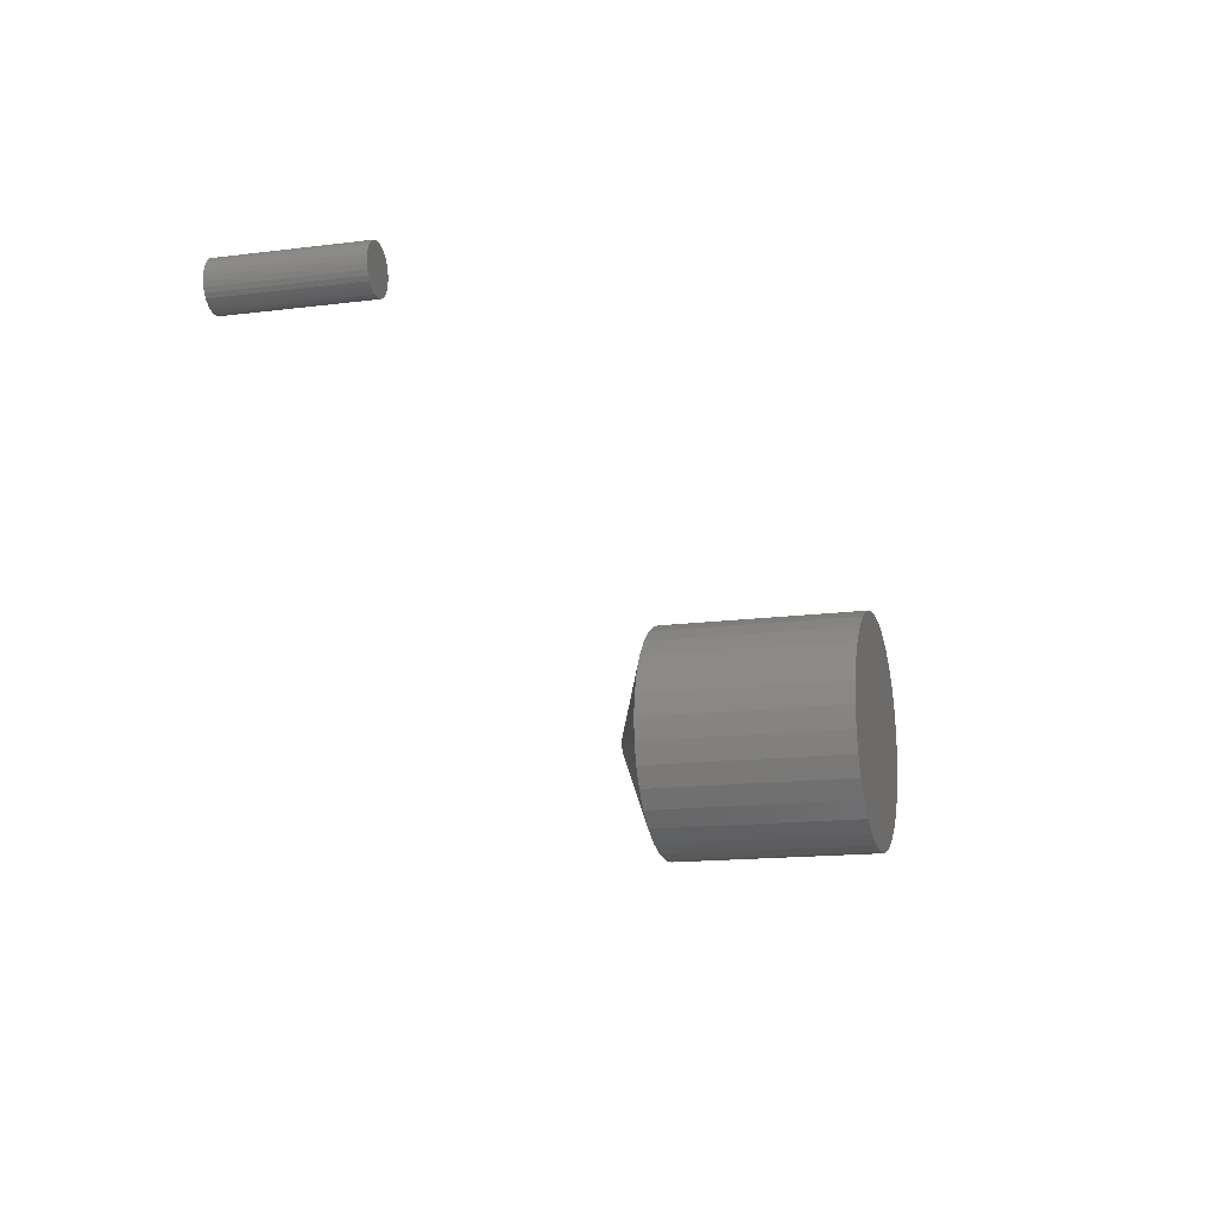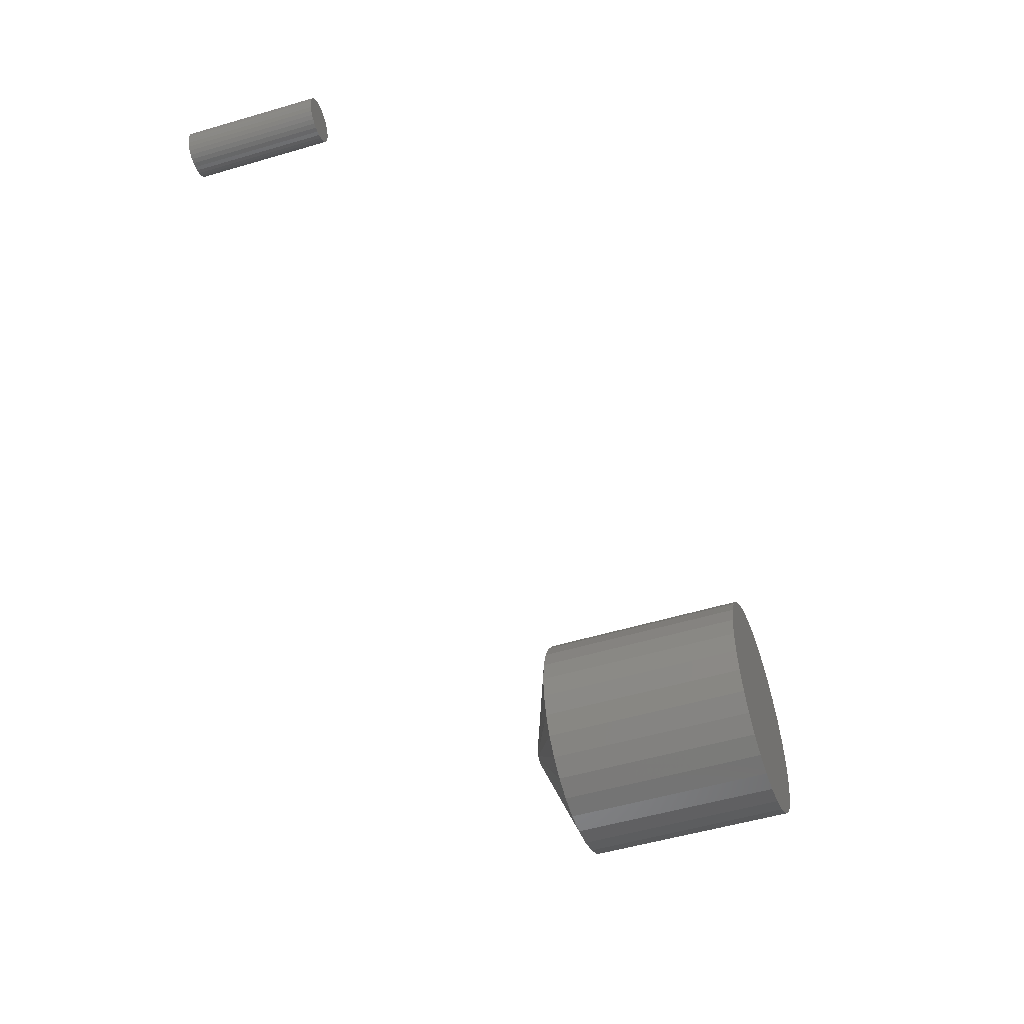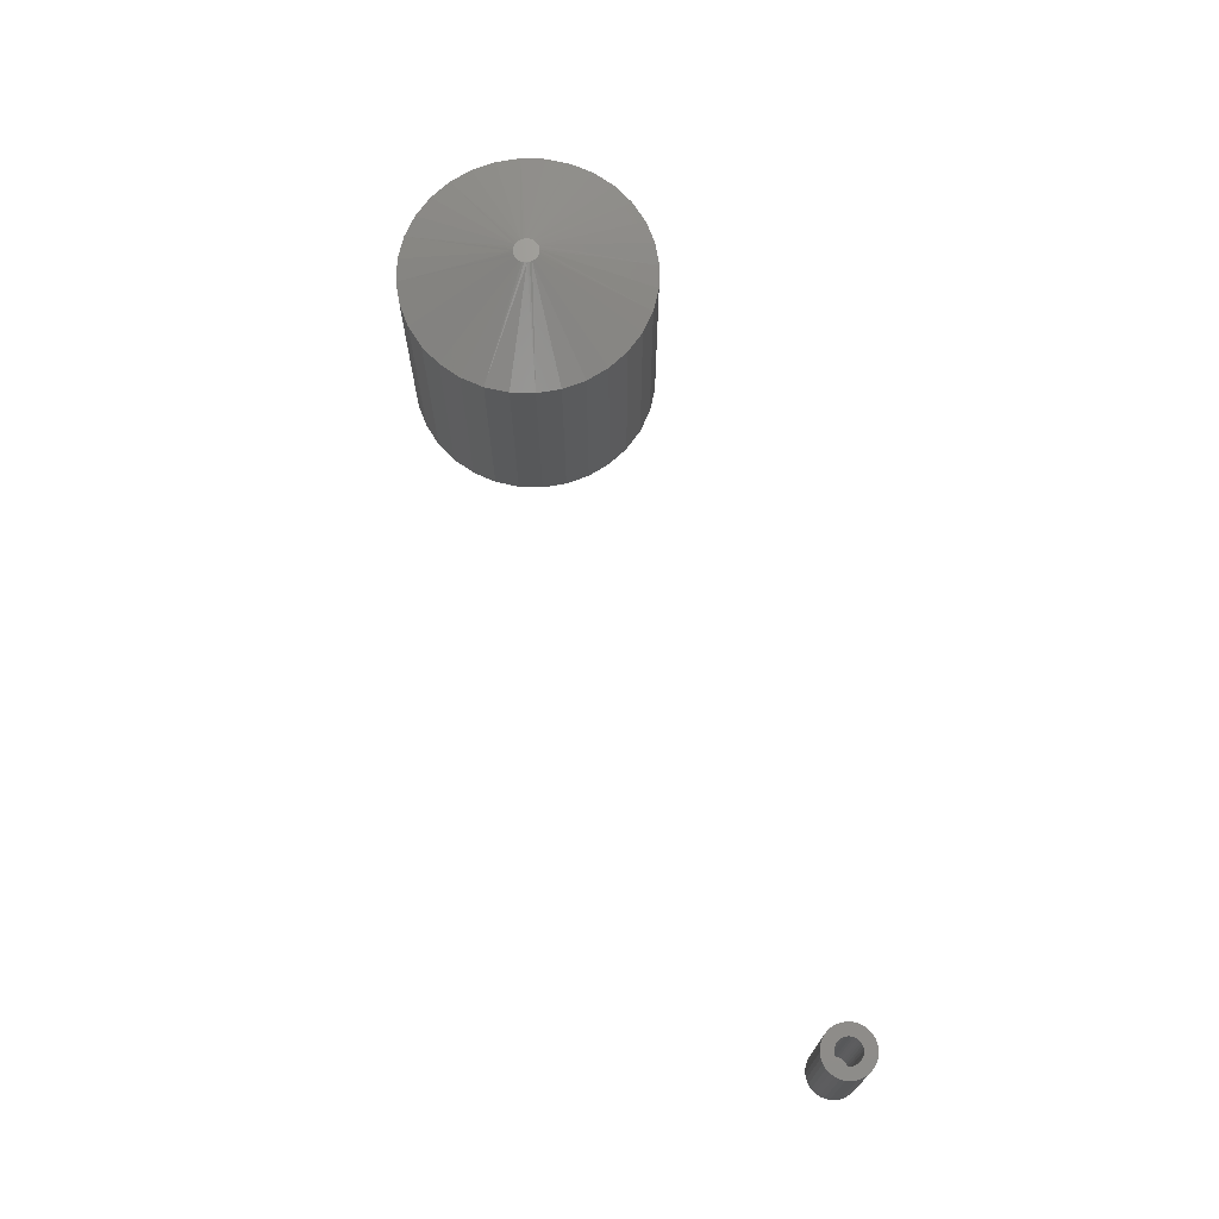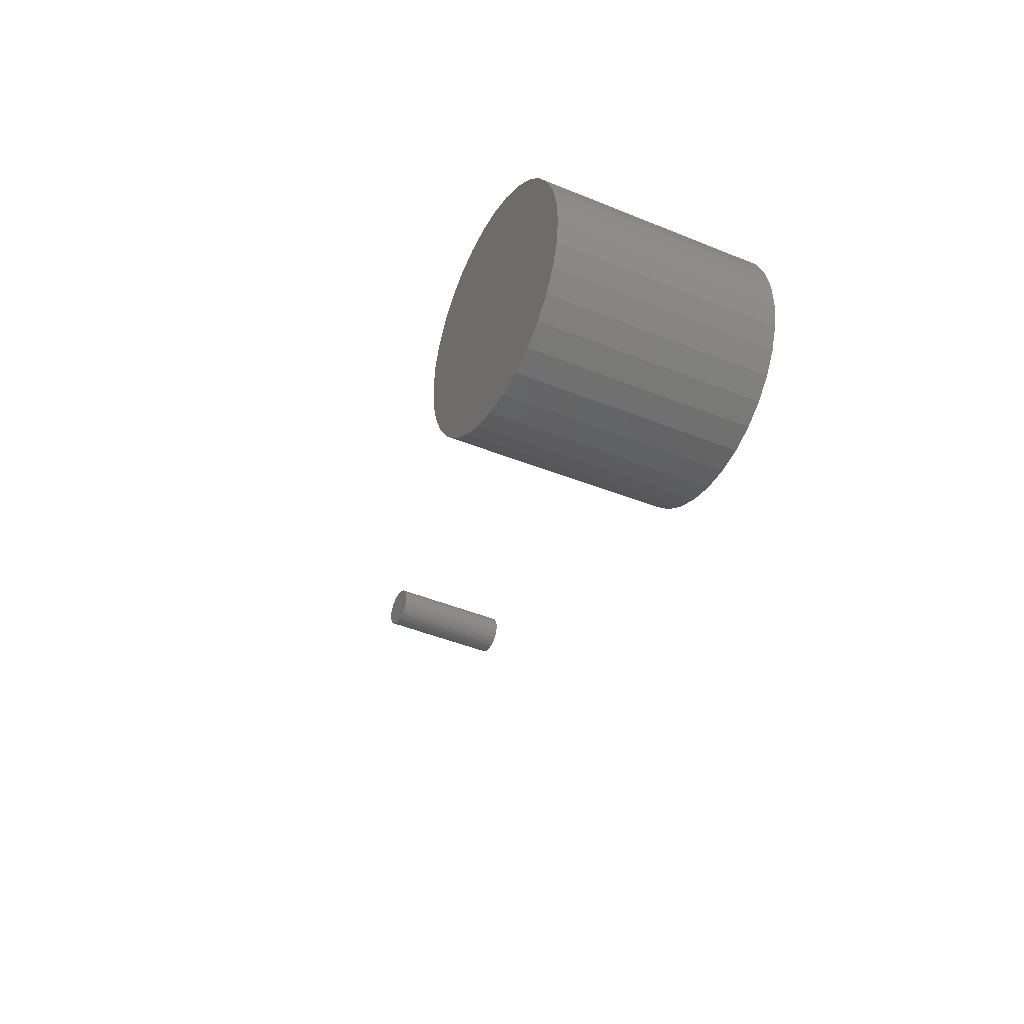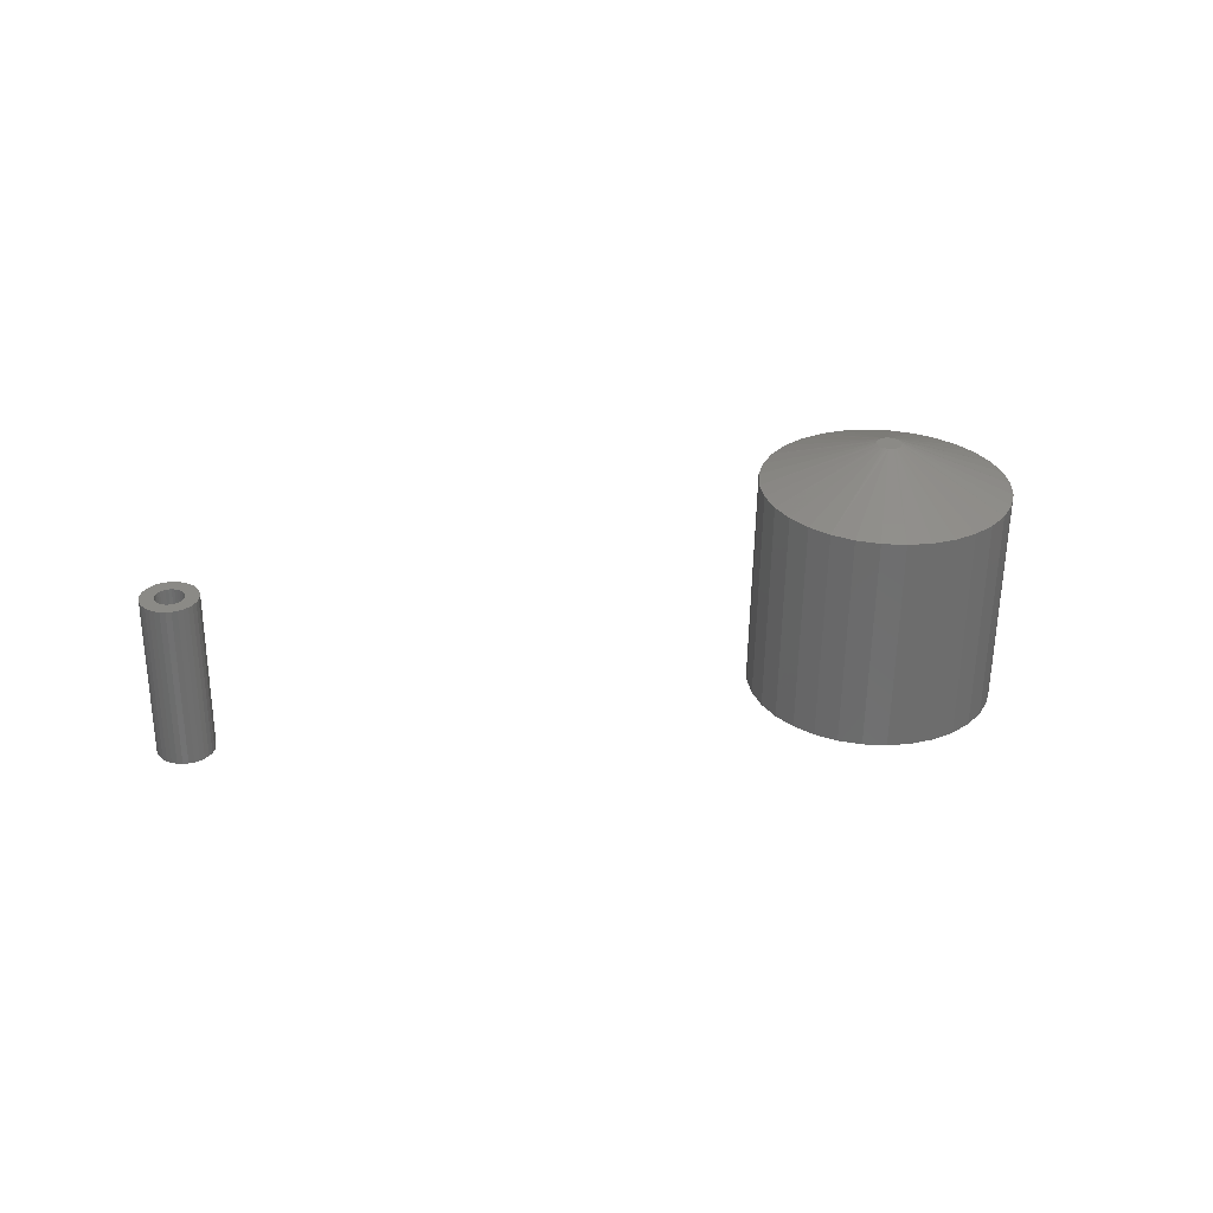
<metadata>
{"format":"stl","ext":"stl","renderer":"f3d","projection":"perspective","resolution":1024,"background":"white","views":[{"elev":-14.6,"azim":105.0,"up":"+Y"},{"elev":-48.1,"azim":107.9,"up":"+Y"},{"elev":71.7,"azim":87.4,"up":"+Z"},{"elev":-38.3,"azim":-118.9,"up":"+Y"},{"elev":30.6,"azim":155.6,"up":"+Z"}]}
</metadata>
<code>
# stl→obj: 224 verts, 440 faces
v 0.1801 -0.2057 -0.09144
v 0.1656 -0.206 -0.09179
v 0.179 -0.207 -0.09146
v 0.1648 -0.2045 -0.09181
v 0.1809 -0.2041 -0.09142
v 0.1642 -0.2029 -0.09183
v 0.1813 -0.2025 -0.09141
v 0.1812 -0.1991 -0.09141
v 0.1641 -0.1995 -0.09183
v 0.1814 -0.2008 -0.09141
v 0.1646 -0.1979 -0.09182
v 0.1807 -0.1975 -0.09142
v 0.1654 -0.1963 -0.0918
v 0.1799 -0.196 -0.09144
v 0.1664 -0.195 -0.09177
v 0.1787 -0.1947 -0.09147
v 0.1677 -0.1939 -0.09174
v 0.1692 -0.193 -0.09171
v 0.164 -0.2012 -0.09183
v 0.1667 -0.2073 -0.09177
v 0.1681 -0.2084 -0.09173
v 0.1696 -0.2091 -0.0917
v 0.1712 -0.2096 -0.09166
v 0.1729 -0.2097 -0.09161
v 0.1746 -0.2095 -0.09157
v 0.1763 -0.209 -0.09153
v 0.1777 -0.2081 -0.0915
v 0.1774 -0.1936 -0.0915
v 0.1759 -0.1929 -0.09154
v 0.1742 -0.1924 -0.09158
v 0.1725 -0.1923 -0.09162
v 0.1708 -0.1925 -0.09167
v 0.2603 -0.1989 -0.1207
v 0.2641 -0.1989 -0.2769
v 0.2582 -0.182 -0.1208
v 0.262 -0.182 -0.277
v 0.2529 -0.1658 -0.1209
v 0.2567 -0.1658 -0.2771
v 0.2445 -0.151 -0.1211
v 0.2483 -0.151 -0.2773
v 0.2334 -0.1381 -0.1214
v 0.2372 -0.1381 -0.2776
v 0.2199 -0.1276 -0.1217
v 0.2238 -0.1276 -0.2779
v 0.2047 -0.12 -0.1221
v 0.2086 -0.12 -0.2783
v 0.1883 -0.1154 -0.1225
v 0.1922 -0.1154 -0.2787
v 0.1714 -0.1142 -0.1229
v 0.1752 -0.1142 -0.2791
v 0.1545 -0.1163 -0.1233
v 0.1583 -0.1163 -0.2795
v 0.1383 -0.1216 -0.1237
v 0.1421 -0.1216 -0.2799
v 0.1235 -0.13 -0.1241
v 0.1273 -0.13 -0.2803
v 0.1106 -0.1411 -0.1244
v 0.1145 -0.1411 -0.2806
v 0.1001 -0.1545 -0.1247
v 0.104 -0.1545 -0.2809
v 0.0925 -0.1697 -0.1248
v 0.09633 -0.1697 -0.2811
v 0.08796 -0.1861 -0.125
v 0.09179 -0.1861 -0.2812
v 0.0867 -0.2031 -0.125
v 0.09054 -0.2031 -0.2812
v 0.08879 -0.22 -0.1249
v 0.09262 -0.22 -0.2811
v 0.09413 -0.2362 -0.1248
v 0.09796 -0.2362 -0.281
v 0.1025 -0.251 -0.1246
v 0.1063 -0.251 -0.2808
v 0.1136 -0.2639 -0.1243
v 0.1175 -0.2639 -0.2805
v 0.127 -0.2744 -0.124
v 0.1309 -0.2744 -0.2802
v 0.1422 -0.282 -0.1236
v 0.1461 -0.282 -0.2798
v 0.1587 -0.2866 -0.1232
v 0.1625 -0.2866 -0.2794
v 0.1756 -0.2878 -0.1228
v 0.1795 -0.2878 -0.279
v 0.1925 -0.2857 -0.1224
v 0.1964 -0.2857 -0.2786
v 0.2087 -0.2804 -0.122
v 0.2125 -0.2804 -0.2782
v 0.2235 -0.272 -0.1216
v 0.2273 -0.272 -0.2778
v 0.2364 -0.2609 -0.1213
v 0.2402 -0.2609 -0.2775
v 0.2468 -0.2475 -0.1211
v 0.2507 -0.2475 -0.2773
v 0.2545 -0.2322 -0.1209
v 0.2583 -0.2322 -0.2771
v 0.259 -0.2158 -0.1208
v 0.2629 -0.2158 -0.277
v 0.7026 -0.02763 0
v 0.6996 -0.02793 0
v 0.6966 -0.02883 0
v 0.6996 -0.03605 0
v 0.688 -0.03738 0
v 0.697 -0.03778 0
v 0.6982 -0.03679 0
v 0.696 -0.03899 0
v 0.6871 -0.04034 0
v 0.6953 -0.04037 0
v 0.6948 -0.04186 0
v 0.6948 -0.04498 0
v 0.6871 -0.0465 0
v 0.6953 -0.04647 0
v 0.696 -0.04785 0
v 0.688 -0.04946 0
v 0.697 -0.04906 0
v 0.6895 -0.05219 0
v 0.6982 -0.05005 0
v 0.6996 -0.05079 0
v 0.6915 -0.05459 0
v 0.7011 -0.05124 0
v 0.6966 -0.05801 0
v 0.6939 -0.05655 0
v 0.7172 -0.03738 0
v 0.7083 -0.03778 0
v 0.7093 -0.03899 0
v 0.71 -0.04037 0
v 0.7181 -0.04034 0
v 0.7105 -0.04186 0
v 0.7106 -0.04342 0
v 0.7181 -0.0465 0
v 0.7105 -0.04498 0
v 0.71 -0.04647 0
v 0.7093 -0.04785 0
v 0.7172 -0.04946 0
v 0.7083 -0.04906 0
v 0.7071 -0.05005 0
v 0.7158 -0.05219 0
v 0.7057 -0.05079 0
v 0.7138 -0.05459 0
v 0.7042 -0.05124 0
v 0.7087 -0.05801 0
v 0.7114 -0.05655 0
v 0.7026 -0.05921 0
v 0.7057 -0.05891 0
v 0.7184 -0.04342 0
v 0.6868 -0.04342 0
v 0.6947 -0.04342 0
v 0.7011 -0.0356 0
v 0.7026 -0.03544 0
v 0.6939 -0.03029 0
v 0.6915 -0.03226 0
v 0.6895 -0.03465 0
v 0.7026 -0.0514 0
v 0.6996 -0.05891 0
v 0.7158 -0.03465 0
v 0.7138 -0.03226 0
v 0.7042 -0.0356 0
v 0.7057 -0.03605 0
v 0.7071 -0.03679 0
v 0.7114 -0.03029 0
v 0.7087 -0.02883 0
v 0.7057 -0.02793 0
v 0.7026 -0.03544 -0.08594
v 0.7011 -0.0356 -0.08594
v 0.6996 -0.03605 -0.08594
v 0.6982 -0.03679 -0.08594
v 0.697 -0.03778 -0.08594
v 0.696 -0.03899 -0.08594
v 0.6953 -0.04037 -0.08594
v 0.6948 -0.04186 -0.08594
v 0.6947 -0.04342 -0.08594
v 0.7042 -0.0356 -0.08594
v 0.7057 -0.03605 -0.08594
v 0.7071 -0.03679 -0.08594
v 0.7083 -0.03778 -0.08594
v 0.7093 -0.03899 -0.08594
v 0.71 -0.04037 -0.08594
v 0.7105 -0.04186 -0.08594
v 0.7106 -0.04342 -0.08594
v 0.7026 -0.0514 -0.08594
v 0.7042 -0.05124 -0.08594
v 0.7057 -0.05079 -0.08594
v 0.7071 -0.05005 -0.08594
v 0.7083 -0.04906 -0.08594
v 0.7093 -0.04785 -0.08594
v 0.71 -0.04647 -0.08594
v 0.7105 -0.04498 -0.08594
v 0.7011 -0.05124 -0.08594
v 0.6996 -0.05079 -0.08594
v 0.6982 -0.05005 -0.08594
v 0.697 -0.04906 -0.08594
v 0.696 -0.04785 -0.08594
v 0.6953 -0.04647 -0.08594
v 0.6948 -0.04498 -0.08594
v 0.6895 -0.03465 -0.09375
v 0.6915 -0.03226 -0.09375
v 0.7138 -0.03226 -0.09375
v 0.7158 -0.03465 -0.09375
v 0.688 -0.03738 -0.09375
v 0.7172 -0.03738 -0.09375
v 0.7158 -0.05219 -0.09375
v 0.6895 -0.05219 -0.09375
v 0.7172 -0.04946 -0.09375
v 0.6915 -0.05459 -0.09375
v 0.7138 -0.05459 -0.09375
v 0.6939 -0.05655 -0.09375
v 0.7114 -0.05655 -0.09375
v 0.6966 -0.05801 -0.09375
v 0.6996 -0.05891 -0.09375
v 0.7087 -0.05801 -0.09375
v 0.7026 -0.05921 -0.09375
v 0.7057 -0.05891 -0.09375
v 0.7114 -0.03029 -0.09375
v 0.6939 -0.03029 -0.09375
v 0.6966 -0.02883 -0.09375
v 0.6996 -0.02793 -0.09375
v 0.7026 -0.02763 -0.09375
v 0.7057 -0.02793 -0.09375
v 0.7087 -0.02883 -0.09375
v 0.688 -0.04946 -0.09375
v 0.6871 -0.0465 -0.09375
v 0.7181 -0.0465 -0.09375
v 0.6868 -0.04342 -0.09375
v 0.7184 -0.04342 -0.09375
v 0.6871 -0.04034 -0.09375
v 0.7181 -0.04034 -0.09375
f 1 2 3
f 1 4 2
f 5 4 1
f 5 6 4
f 7 6 5
f 8 9 10
f 8 11 9
f 12 11 8
f 12 13 11
f 14 13 12
f 14 15 13
f 16 15 14
f 16 17 15
f 18 17 16
f 19 6 7
f 19 7 10
f 19 10 9
f 20 21 22
f 20 22 23
f 20 23 24
f 20 24 25
f 20 25 26
f 20 26 27
f 20 27 3
f 20 3 2
f 28 29 30
f 28 30 31
f 28 31 32
f 28 32 18
f 28 18 16
f 33 34 35
f 35 34 36
f 35 36 37
f 37 36 38
f 37 38 39
f 39 38 40
f 39 40 41
f 41 40 42
f 41 42 43
f 43 42 44
f 43 44 45
f 45 44 46
f 45 46 47
f 47 46 48
f 47 48 49
f 49 48 50
f 49 50 51
f 51 50 52
f 51 52 53
f 53 52 54
f 53 54 55
f 55 54 56
f 55 56 57
f 57 56 58
f 57 58 59
f 59 58 60
f 59 60 61
f 61 60 62
f 61 62 63
f 63 62 64
f 63 64 65
f 65 64 66
f 65 66 67
f 67 66 68
f 67 68 69
f 69 68 70
f 69 70 71
f 71 70 72
f 71 72 73
f 73 72 74
f 73 74 75
f 75 74 76
f 75 76 77
f 77 76 78
f 77 78 79
f 79 78 80
f 79 80 81
f 81 80 82
f 81 82 83
f 83 82 84
f 83 84 85
f 85 84 86
f 85 86 87
f 87 86 88
f 87 88 89
f 89 88 90
f 89 90 91
f 91 90 92
f 91 92 93
f 93 92 94
f 93 94 95
f 95 94 96
f 95 96 33
f 33 96 34
f 13 55 57
f 13 57 59
f 59 61 13
f 13 61 11
f 11 61 9
f 18 49 51
f 18 51 53
f 53 55 18
f 18 55 17
f 17 55 15
f 55 13 15
f 28 39 41
f 28 41 43
f 43 45 28
f 28 45 29
f 29 45 30
f 45 31 30
f 12 35 37
f 37 39 12
f 12 39 14
f 14 39 16
f 39 28 16
f 49 18 32
f 49 32 31
f 47 49 31
f 31 45 47
f 33 35 12
f 33 12 8
f 33 8 10
f 19 9 61
f 19 61 63
f 19 63 65
f 1 87 89
f 1 89 91
f 91 93 1
f 1 93 5
f 5 93 7
f 26 81 83
f 26 83 85
f 85 87 26
f 26 87 27
f 27 87 3
f 87 1 3
f 21 71 73
f 21 73 75
f 75 77 21
f 21 77 22
f 22 77 23
f 77 24 23
f 4 67 69
f 69 71 4
f 4 71 2
f 2 71 20
f 71 21 20
f 81 26 25
f 81 25 24
f 79 81 24
f 24 77 79
f 65 67 4
f 65 4 6
f 65 6 19
f 10 7 93
f 10 93 95
f 10 95 33
f 80 84 82
f 84 80 78
f 84 78 86
f 86 78 76
f 86 76 88
f 88 76 74
f 88 74 90
f 42 56 44
f 44 56 54
f 44 54 46
f 46 54 52
f 46 52 48
f 48 52 50
f 90 74 92
f 92 74 72
f 92 72 94
f 94 72 70
f 94 70 96
f 96 70 68
f 96 68 34
f 34 68 66
f 34 66 36
f 36 66 64
f 36 64 38
f 38 64 62
f 38 62 40
f 40 62 60
f 40 60 42
f 42 60 58
f 42 58 56
f 97 98 99
f 100 101 102
f 100 102 103
f 104 102 101
f 101 105 104
f 104 105 106
f 107 106 105
f 108 109 110
f 111 110 109
f 109 112 111
f 111 112 113
f 113 112 114
f 115 113 114
f 115 114 116
f 114 117 116
f 118 116 117
f 119 117 120
f 121 122 123
f 121 123 124
f 121 124 125
f 125 124 126
f 127 125 126
f 128 129 130
f 128 130 131
f 128 131 132
f 132 131 133
f 133 134 135
f 135 132 133
f 134 136 135
f 135 136 137
f 137 136 138
f 139 140 137
f 139 141 142
f 143 125 127
f 143 127 129
f 143 129 128
f 144 109 108
f 144 108 145
f 144 145 107
f 144 107 105
f 146 147 97
f 146 97 99
f 146 99 148
f 146 148 149
f 146 149 150
f 146 150 101
f 146 101 100
f 151 118 117
f 151 117 119
f 151 119 152
f 151 152 141
f 151 141 139
f 151 139 137
f 151 137 138
f 153 154 155
f 153 155 156
f 153 156 157
f 153 157 122
f 153 122 121
f 147 155 154
f 147 154 158
f 147 158 159
f 147 159 160
f 147 160 97
f 161 146 162
f 162 146 100
f 162 100 163
f 163 100 103
f 163 103 164
f 164 103 102
f 164 102 165
f 165 102 104
f 165 104 166
f 166 104 106
f 166 106 167
f 167 106 107
f 167 107 168
f 168 107 145
f 168 145 169
f 146 161 147
f 147 161 170
f 147 170 155
f 155 170 171
f 155 171 156
f 156 171 172
f 156 172 157
f 157 172 173
f 157 173 122
f 122 173 174
f 122 174 123
f 123 174 175
f 123 175 124
f 124 175 176
f 124 176 126
f 126 176 177
f 126 177 127
f 178 138 179
f 179 138 136
f 179 136 180
f 180 136 134
f 180 134 181
f 181 134 133
f 181 133 182
f 182 133 131
f 182 131 183
f 183 131 130
f 183 130 184
f 184 130 129
f 184 129 185
f 185 129 127
f 185 127 177
f 138 178 151
f 151 178 186
f 151 186 118
f 118 186 187
f 118 187 116
f 116 187 188
f 116 188 115
f 115 188 189
f 115 189 113
f 113 189 190
f 113 190 111
f 111 190 191
f 111 191 110
f 110 191 192
f 110 192 108
f 108 192 169
f 108 169 145
f 167 168 175
f 175 168 176
f 169 176 168
f 192 191 185
f 185 191 184
f 191 190 184
f 184 190 183
f 190 189 183
f 183 189 188
f 183 188 182
f 182 188 187
f 182 187 186
f 186 178 182
f 181 182 178
f 181 178 179
f 181 179 180
f 177 176 169
f 177 169 192
f 177 192 185
f 174 173 172
f 174 172 171
f 174 171 170
f 174 170 161
f 174 161 162
f 174 162 163
f 174 163 164
f 174 164 165
f 174 165 166
f 174 166 167
f 174 167 175
f 193 194 195
f 196 193 195
f 197 193 196
f 198 197 196
f 199 200 201
f 202 200 199
f 203 202 199
f 204 202 203
f 205 204 203
f 205 206 204
f 207 206 205
f 208 207 205
f 208 209 207
f 210 209 208
f 211 195 194
f 211 194 212
f 211 212 213
f 211 213 214
f 211 214 215
f 211 215 216
f 211 216 217
f 200 218 201
f 201 218 219
f 201 219 220
f 220 219 221
f 220 221 222
f 222 221 223
f 222 223 224
f 224 223 197
f 224 197 198
f 222 143 220
f 220 143 128
f 220 128 201
f 201 128 132
f 201 132 199
f 199 132 135
f 199 135 203
f 203 135 137
f 203 137 205
f 205 137 140
f 205 140 208
f 208 140 139
f 208 139 210
f 210 139 142
f 210 142 209
f 209 142 141
f 209 141 207
f 207 141 152
f 207 152 206
f 206 152 119
f 206 119 204
f 204 119 120
f 204 120 202
f 202 120 117
f 202 117 200
f 200 117 114
f 200 114 218
f 218 114 112
f 218 112 219
f 219 112 109
f 219 109 221
f 221 109 144
f 221 144 223
f 223 144 105
f 223 105 197
f 197 105 101
f 197 101 193
f 193 101 150
f 193 150 194
f 194 150 149
f 194 149 212
f 212 149 148
f 212 148 213
f 213 148 99
f 213 99 214
f 214 99 98
f 214 98 215
f 215 98 97
f 215 97 216
f 216 97 160
f 216 160 217
f 217 160 159
f 217 159 211
f 211 159 158
f 211 158 195
f 195 158 154
f 195 154 196
f 196 154 153
f 196 153 198
f 198 153 121
f 198 121 224
f 224 121 125
f 224 125 222
f 222 125 143

</code>
